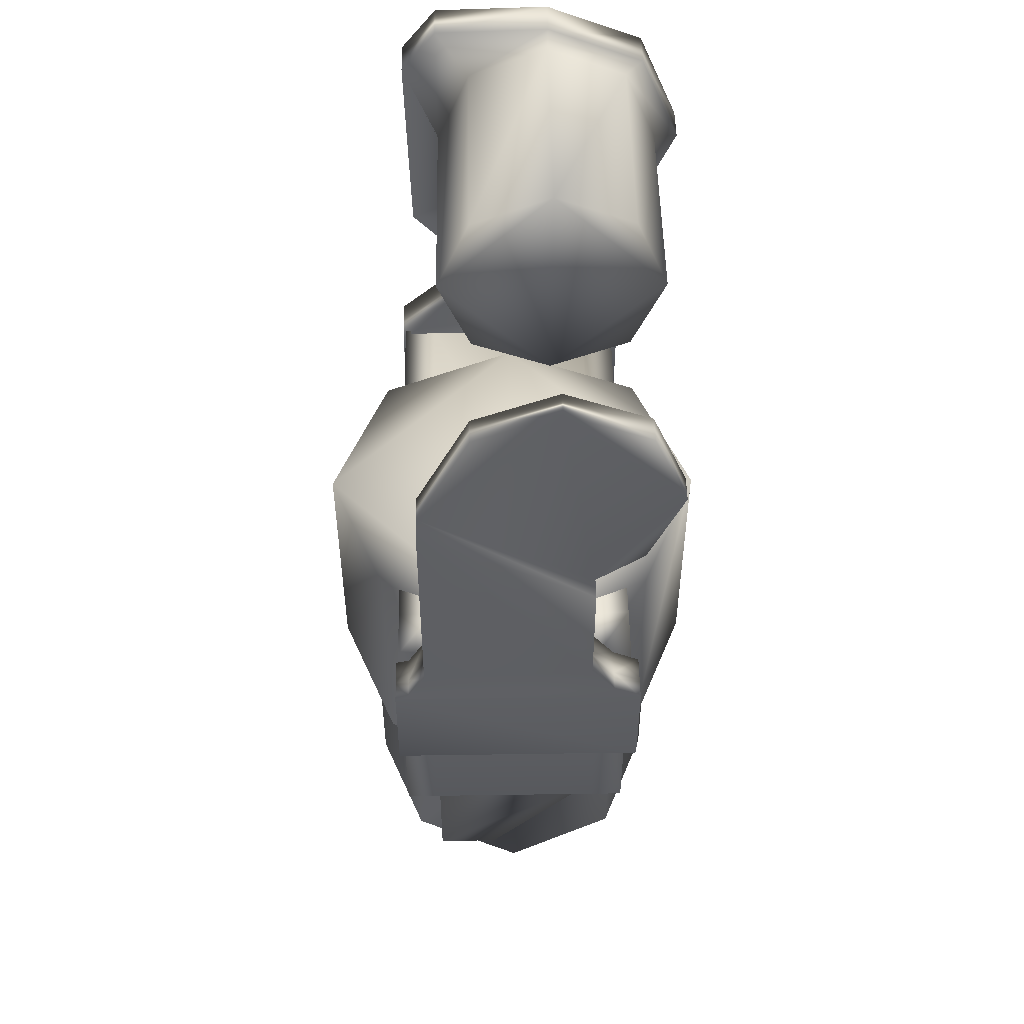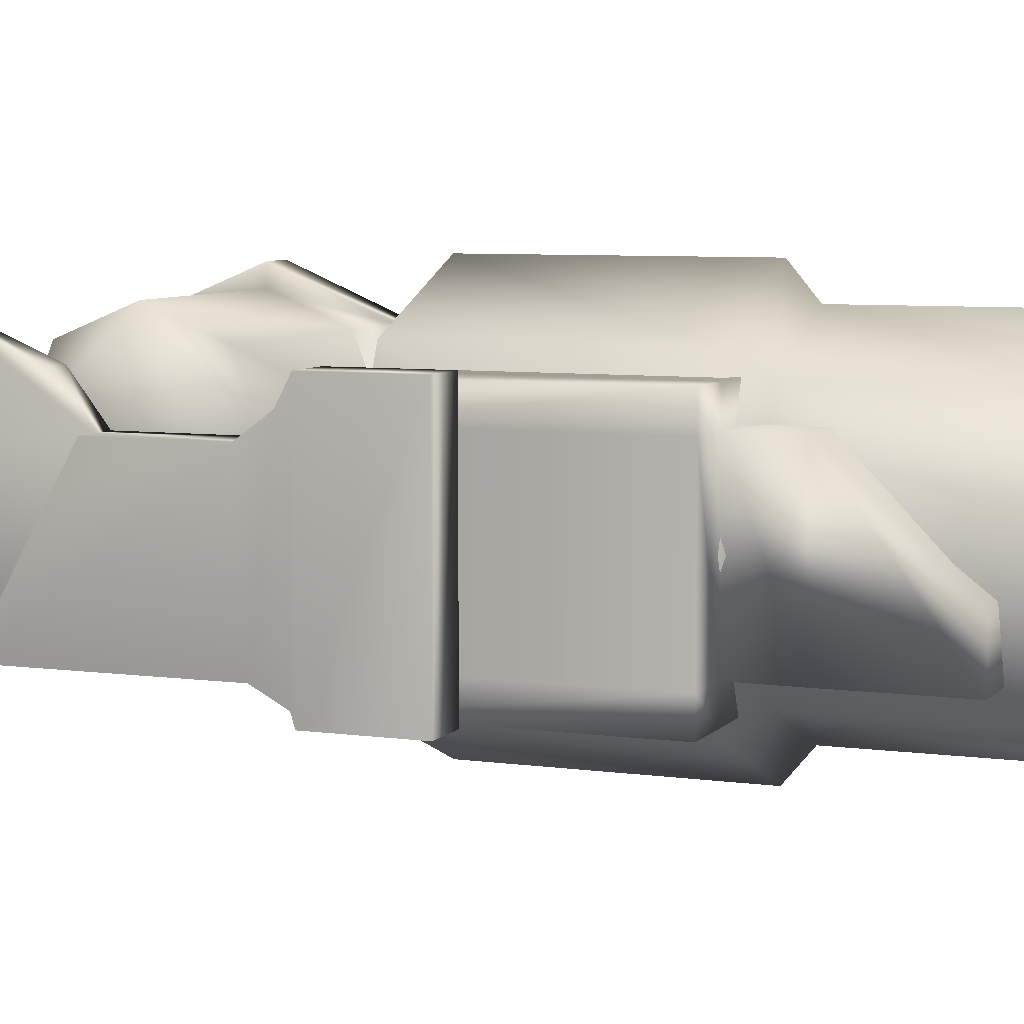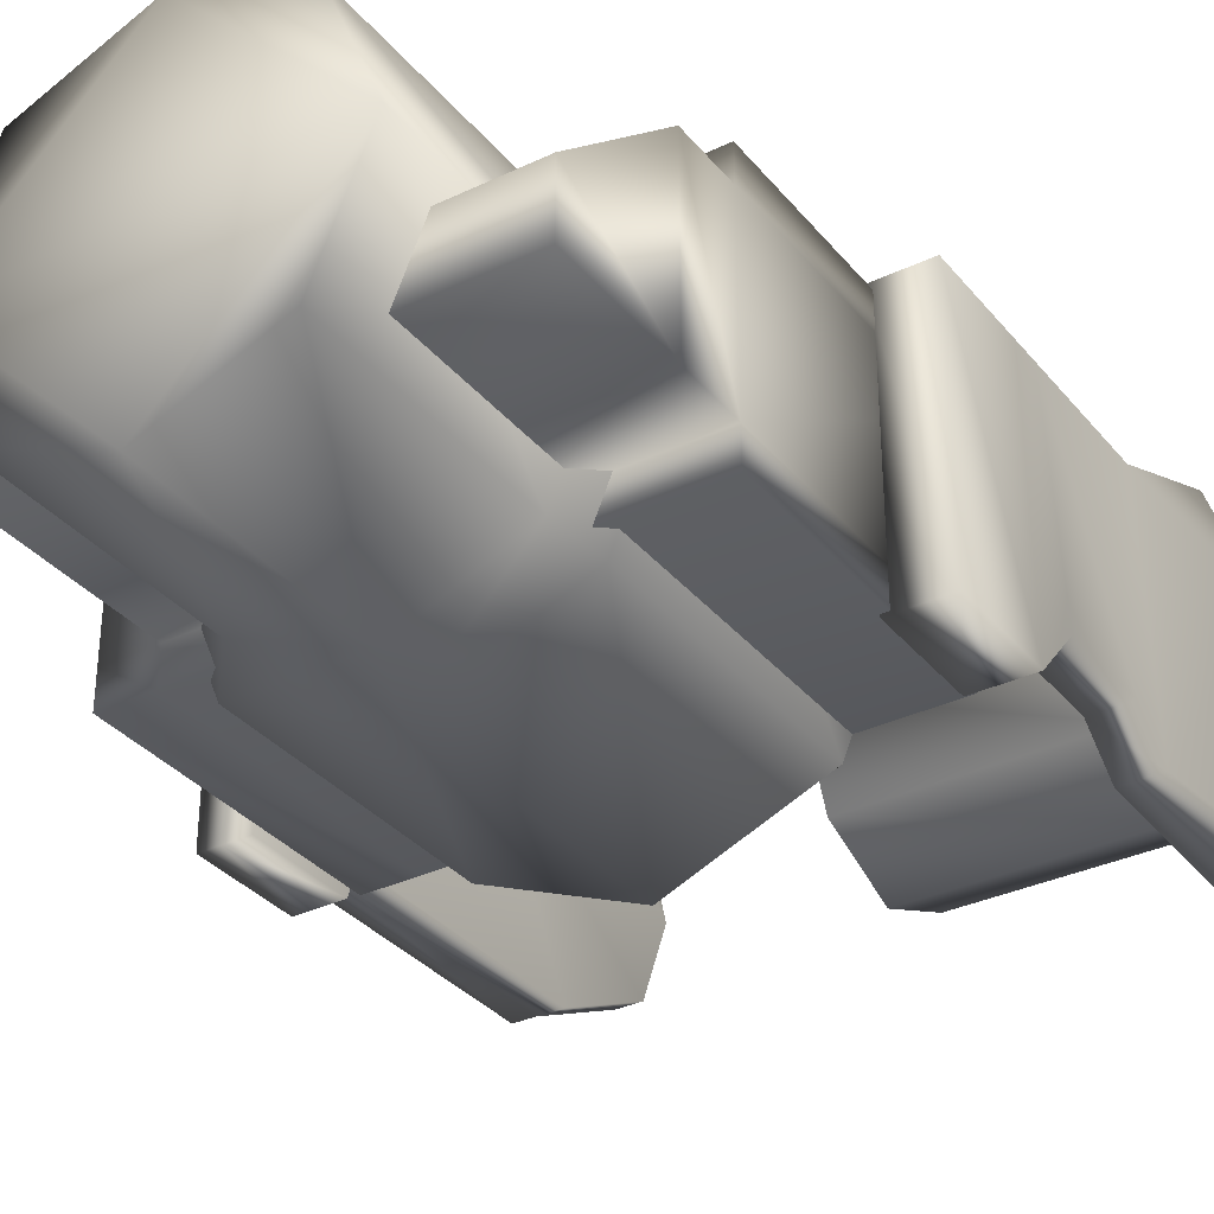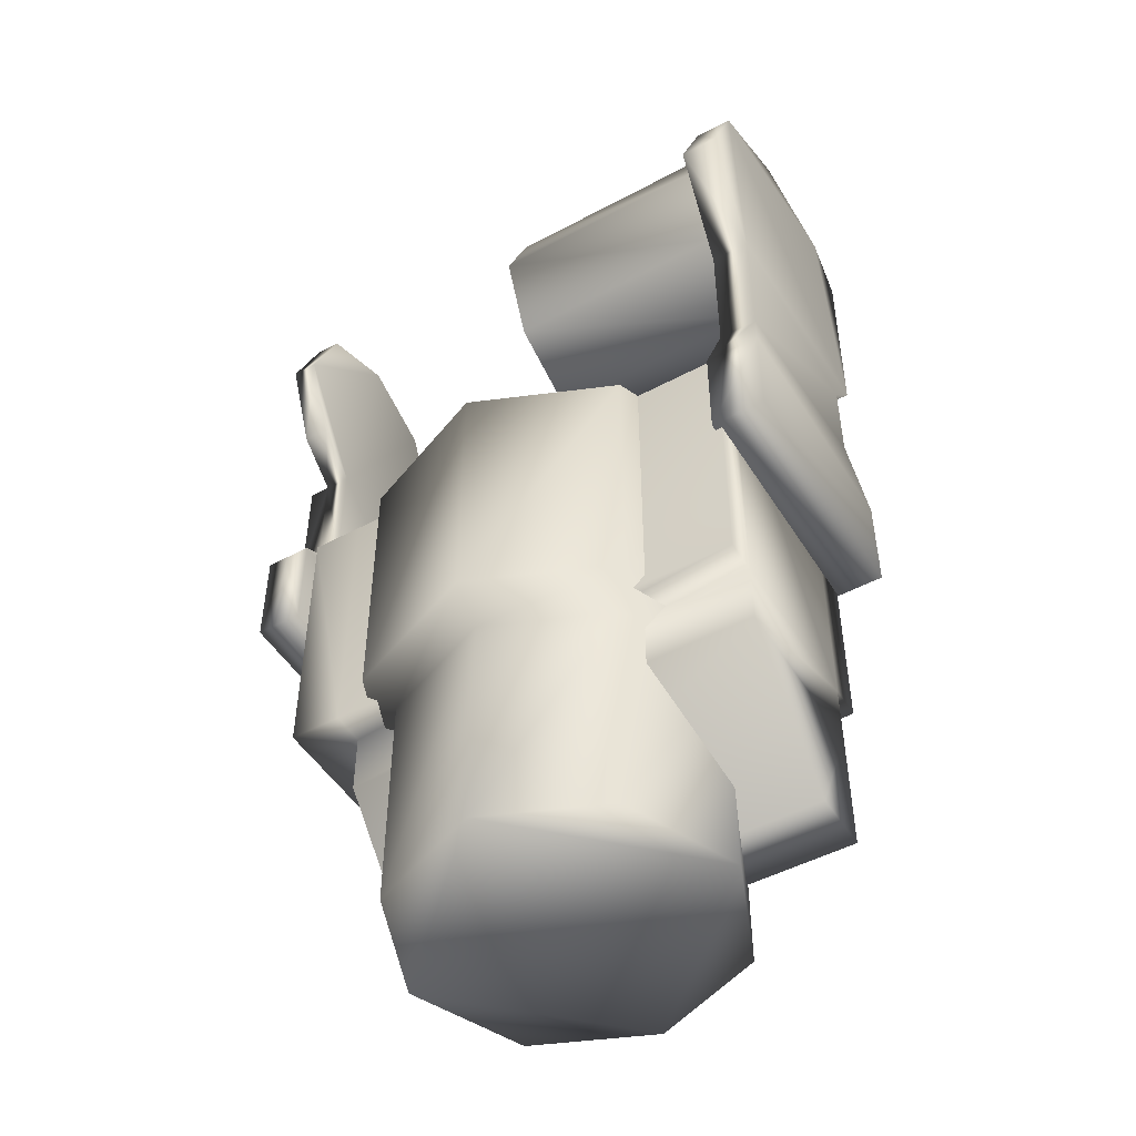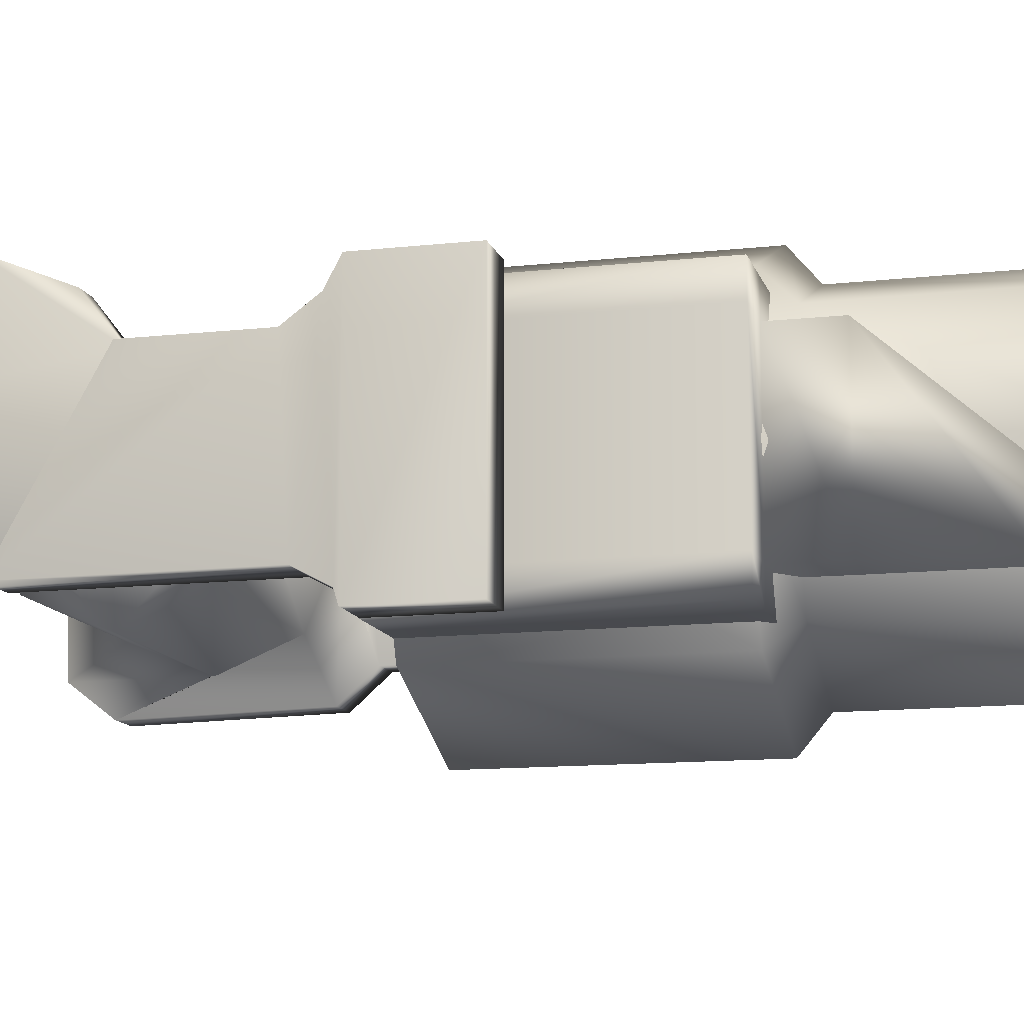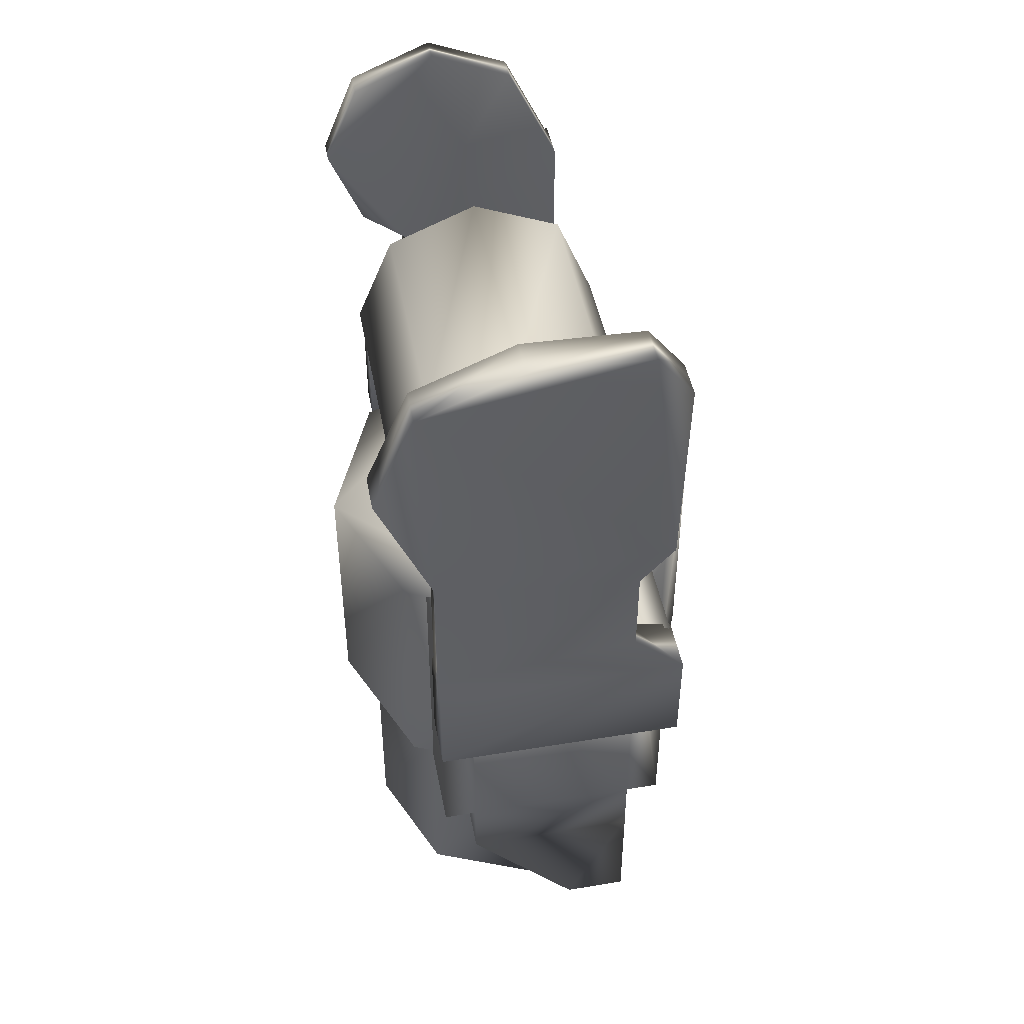
<metadata>
{"format":"obj","ext":"obj","renderer":"f3d","projection":"perspective","resolution":1024,"background":"white","views":[{"elev":50.4,"azim":-90.9,"up":"+Y"},{"elev":6.8,"azim":-67.9,"up":"+Z"},{"elev":-33.5,"azim":33.1,"up":"+Z"},{"elev":-49.1,"azim":30.7,"up":"+Y"},{"elev":-12.4,"azim":-75.3,"up":"+Z"},{"elev":46.4,"azim":79.4,"up":"+Y"}]}
</metadata>
<code>
v -0.04169 -0.1298 -0.03744
v -0.04169 -0.06511 -0.03751
v 0.05576 -0.06511 -0.03751
v 0.05576 -0.1298 -0.03744
v -0.04169 -0.1298 0.01889
v 0.05576 -0.1298 0.01889
v 0.05576 -0.06518 0.01889
v -0.04169 -0.06518 0.01889
v 0.05576 -0.06518 0.01102
v 0.05576 -0.1298 0.01102
v 0.05576 -0.1298 -0.02958
v 0.05576 -0.06511 -0.02965
v -0.04169 -0.06518 0.01102
v -0.04169 -0.06511 -0.02965
v -0.05362 -0.1298 0.01102
v -0.05362 -0.06518 0.01102
v -0.05362 -0.06511 -0.02965
v -0.05362 -0.1298 -0.02958
v -0.04169 -0.1298 0.01102
v -0.04169 -0.1298 -0.02958
v -0.05362 -0.1298 0.01889
v -0.05362 -0.06518 0.01889
v -0.05362 -0.06511 -0.03751
v -0.05362 -0.1298 -0.03744
v 0.05576 -0.1444 0.01102
v 0.05576 -0.1444 -0.02965
v -0.04169 -0.1444 -0.02965
v -0.04169 -0.1444 0.01102
v 0.05576 -0.1737 -0.01499
v 0.05576 -0.1736 -0.02965
v -0.04169 -0.1736 -0.02965
v -0.04169 -0.1737 -0.01499
v 0.03918 -0.1877 -0.009134
v 0.02786 -0.1876 -0.03637
v 0.02786 -0.134 -0.03637
v 0.03918 -0.134 -0.009062
v 0.000664 -0.1877 -0.04759
v 0.000664 -0.134 -0.04766
v -0.02663 -0.1876 -0.03637
v -0.02663 -0.134 -0.03637
v -0.03785 -0.1877 -0.009134
v -0.03785 -0.134 -0.009062
v -0.02663 -0.1877 0.01817
v -0.02663 -0.134 0.0181
v 0.000664 -0.1877 0.02946
v 0.000664 -0.134 0.02939
v 0.02786 -0.1877 0.01817
v 0.02786 -0.134 0.0181
v 0.03342 -0.1274 -0.04194
v 0.04696 -0.1274 -0.009062
v 0.000664 -0.1275 -0.05545
v -0.03209 -0.1274 -0.04194
v -0.04573 -0.1274 -0.009062
v -0.03209 -0.1274 0.02368
v 0.000664 -0.1274 0.03726
v 0.03342 -0.1274 0.02368
v 0.03342 -0.06504 -0.04187
v 0.04696 -0.06504 -0.009134
v 0.000664 -0.06504 -0.05545
v -0.03209 -0.06504 -0.04187
v -0.04573 -0.06504 -0.009134
v -0.03209 -0.06511 0.02368
v 0.000664 -0.06511 0.03726
v 0.03342 -0.06511 0.02368
v 0.05798 0.02853 0.000373
v 0.05798 0.02059 -0.01886
v 0.004505 0.02059 -0.01886
v 0.004505 0.02853 0.000373
v 0.05798 0.001294 -0.02686
v 0.004505 0.001294 -0.02686
v 0.05798 -0.01793 -0.01893
v 0.004505 -0.01793 -0.01893
v 0.05798 -0.02587 0.000301
v 0.004505 -0.02587 0.000301
v 0.05798 -0.01786 0.0196
v 0.004505 -0.01786 0.0196
v 0.05798 0.001366 0.02753
v 0.004505 0.001366 0.02753
v 0.05798 0.02059 0.0196
v 0.004505 0.02059 0.0196
v 0.05798 0.03425 0.000373
v 0.05798 0.03346 -0.02672
v 0.05798 0.02267 -0.03508
v 0.05798 -0.02501 -0.03401
v 0.05798 -0.03395 -0.02607
v 0.05798 -0.02865 0.02053
v 0.05798 0.001366 0.03325
v 0.05798 0.0246 0.0236
v 0.06688 0.03425 0.000373
v 0.06688 0.03346 -0.02672
v 0.06688 0.02267 -0.03508
v 0.06688 -0.02501 -0.03401
v 0.06688 -0.03395 -0.02607
v 0.06688 -0.02865 0.02053
v 0.06688 0.001366 0.03325
v 0.06688 0.0246 0.0236
v 0.05798 -0.05903 -0.026
v 0.05798 -0.06039 0.02053
v 0.06688 -0.05525 -0.02607
v 0.06688 -0.06039 0.02053
v 0.05414 -0.06632 -0.03815
v 0.05414 -0.06682 0.02053
v 0.06688 -0.06632 -0.03815
v 0.06688 -0.06682 0.02053
v 0.05414 -0.09055 -0.03808
v 0.05414 -0.09055 0.02053
v 0.06688 -0.09055 -0.03808
v 0.06688 -0.09055 0.02053
v -0.0615 -0.02637 0.008664
v -0.0615 -0.01786 0.0196
v -0.0615 0.001366 0.02753
v -0.0615 0.02853 0.000373
v -0.0615 0.02059 0.0196
v -0.0615 -0.004353 -0.03079
v -0.0615 0.02059 -0.01886
v -0.05554 0.02853 0.000373
v -0.05554 0.02059 -0.01886
v -0.05554 0.02059 0.0196
v -0.05554 0.001366 0.02753
v -0.05554 -0.01786 0.0196
v -0.05554 -0.02637 0.008664
v -0.05554 -0.004353 -0.03079
v -0.06646 -0.004353 -0.03079
v -0.06646 -0.05732 -0.03072
v -0.06646 -0.05496 0.008664
v -0.06646 -0.02637 0.008664
v -0.0615 -0.05496 0.008664
v -0.05554 -0.05496 0.008664
v -0.05554 -0.05732 -0.03072
v -0.0615 -0.05732 -0.03072
v -0.06646 -0.06497 -0.03479
v -0.06646 -0.06254 0.01424
v -0.0615 -0.06254 0.01424
v -0.05554 -0.06254 0.01424
v -0.05554 -0.06497 -0.03479
v -0.0615 -0.06497 -0.03479
v -0.06646 -0.06589 -0.03787
v -0.06646 -0.06582 0.02053
v -0.0615 -0.06582 0.02053
v -0.05554 -0.06582 0.02053
v -0.05554 -0.06589 -0.03787
v -0.0615 -0.06589 -0.03787
v -0.06646 -0.09005 -0.03787
v -0.06646 -0.08998 0.02053
v -0.0615 -0.08998 0.02053
v -0.05554 -0.08998 0.02053
v -0.05554 -0.09005 -0.03787
v -0.0615 -0.09005 -0.03787
f 1 2 3
f 3 4 1
f 5 6 7
f 7 8 5
f 9 10 11
f 11 12 9
f 13 9 12
f 12 14 13
f 15 16 17
f 17 18 15
f 6 5 19
f 19 10 6
f 1 4 11
f 11 20 1
f 7 6 10
f 10 9 7
f 4 3 12
f 12 11 4
f 8 7 9
f 9 13 8
f 3 2 14
f 14 12 3
f 21 22 16
f 16 15 21
f 23 24 18
f 18 17 23
f 11 10 25
f 25 26 11
f 19 20 27
f 27 28 19
f 10 19 28
f 28 25 10
f 20 11 26
f 26 27 20
f 26 25 29
f 29 30 26
f 28 27 31
f 31 32 28
f 25 28 32
f 32 29 25
f 27 26 30
f 30 31 27
f 32 31 30
f 30 29 32
f 2 1 24
f 24 23 2
f 1 20 18
f 18 24 1
f 20 19 15
f 15 18 20
f 19 5 21
f 21 15 19
f 5 8 22
f 22 21 5
f 8 13 16
f 16 22 8
f 13 14 17
f 17 16 13
f 14 2 23
f 23 17 14
f 33 34 35
f 35 36 33
f 34 37 38
f 38 35 34
f 37 39 40
f 40 38 37
f 39 41 42
f 42 40 39
f 41 43 44
f 44 42 41
f 43 45 46
f 46 44 43
f 45 47 48
f 48 46 45
f 47 33 36
f 36 48 47
f 45 43 41
f 41 33 45
f 41 39 37
f 37 33 41
f 37 34 33
f 47 45 33
f 36 35 49
f 49 50 36
f 35 38 51
f 51 49 35
f 38 40 52
f 52 51 38
f 40 42 53
f 53 52 40
f 42 44 54
f 54 53 42
f 44 46 55
f 55 54 44
f 46 48 56
f 56 55 46
f 48 36 50
f 50 56 48
f 50 49 57
f 57 58 50
f 49 51 59
f 59 57 49
f 51 52 60
f 60 59 51
f 52 53 61
f 61 60 52
f 53 54 62
f 62 61 53
f 54 55 63
f 63 62 54
f 55 56 64
f 64 63 55
f 56 50 58
f 58 64 56
f 59 60 61
f 61 58 59
f 61 62 63
f 63 58 61
f 63 64 58
f 57 59 58
f 65 66 67
f 67 68 65
f 66 69 70
f 70 67 66
f 69 71 72
f 72 70 69
f 71 73 74
f 74 72 71
f 73 75 76
f 76 74 73
f 75 77 78
f 78 76 75
f 77 79 80
f 80 78 77
f 79 65 68
f 68 80 79
f 70 72 74
f 74 68 70
f 74 76 78
f 78 68 74
f 78 80 68
f 67 70 68
f 66 65 81
f 81 82 66
f 69 66 82
f 82 83 69
f 71 69 83
f 83 84 71
f 73 71 84
f 84 85 73
f 75 73 85
f 85 86 75
f 77 75 86
f 86 87 77
f 79 77 87
f 87 88 79
f 65 79 88
f 88 81 65
f 82 81 89
f 89 90 82
f 83 82 90
f 90 91 83
f 84 83 91
f 91 92 84
f 85 84 92
f 92 93 85
f 87 86 94
f 94 95 87
f 88 87 95
f 95 96 88
f 81 88 96
f 96 89 81
f 96 95 94
f 94 92 96
f 94 93 92
f 92 91 90
f 90 96 92
f 89 96 90
f 86 85 97
f 97 98 86
f 85 93 99
f 99 97 85
f 94 86 98
f 98 100 94
f 93 94 100
f 100 99 93
f 98 97 101
f 101 102 98
f 97 99 103
f 103 101 97
f 100 98 102
f 102 104 100
f 99 100 104
f 104 103 99
f 102 101 105
f 105 106 102
f 101 103 107
f 107 105 101
f 104 102 106
f 106 108 104
f 103 104 108
f 108 107 103
f 107 108 106
f 106 105 107
f 109 110 111
f 111 112 109
f 111 113 112
f 114 109 112
f 112 115 114
f 112 116 117
f 117 115 112
f 113 118 116
f 116 112 113
f 111 119 118
f 118 113 111
f 110 120 119
f 119 111 110
f 109 121 120
f 120 110 109
f 114 115 117
f 117 122 114
f 116 118 119
f 119 121 116
f 119 120 121
f 117 116 121
f 121 122 117
f 123 124 125
f 125 126 123
f 109 127 128
f 128 121 109
f 122 129 130
f 130 114 122
f 121 128 129
f 129 122 121
f 124 131 132
f 132 125 124
f 127 133 134
f 134 128 127
f 129 135 136
f 136 130 129
f 128 134 135
f 135 129 128
f 131 137 138
f 138 132 131
f 133 139 140
f 140 134 133
f 135 141 142
f 142 136 135
f 134 140 141
f 141 135 134
f 137 143 144
f 144 138 137
f 139 145 146
f 146 140 139
f 141 147 148
f 148 142 141
f 140 146 147
f 147 141 140
f 146 145 148
f 148 147 146
f 114 123 126
f 126 109 114
f 109 126 125
f 125 127 109
f 127 125 132
f 132 133 127
f 133 132 138
f 138 139 133
f 139 138 144
f 144 145 139
f 145 144 143
f 143 148 145
f 148 143 137
f 137 142 148
f 142 137 131
f 131 136 142
f 136 131 124
f 124 130 136
f 130 124 123
f 123 114 130

</code>
